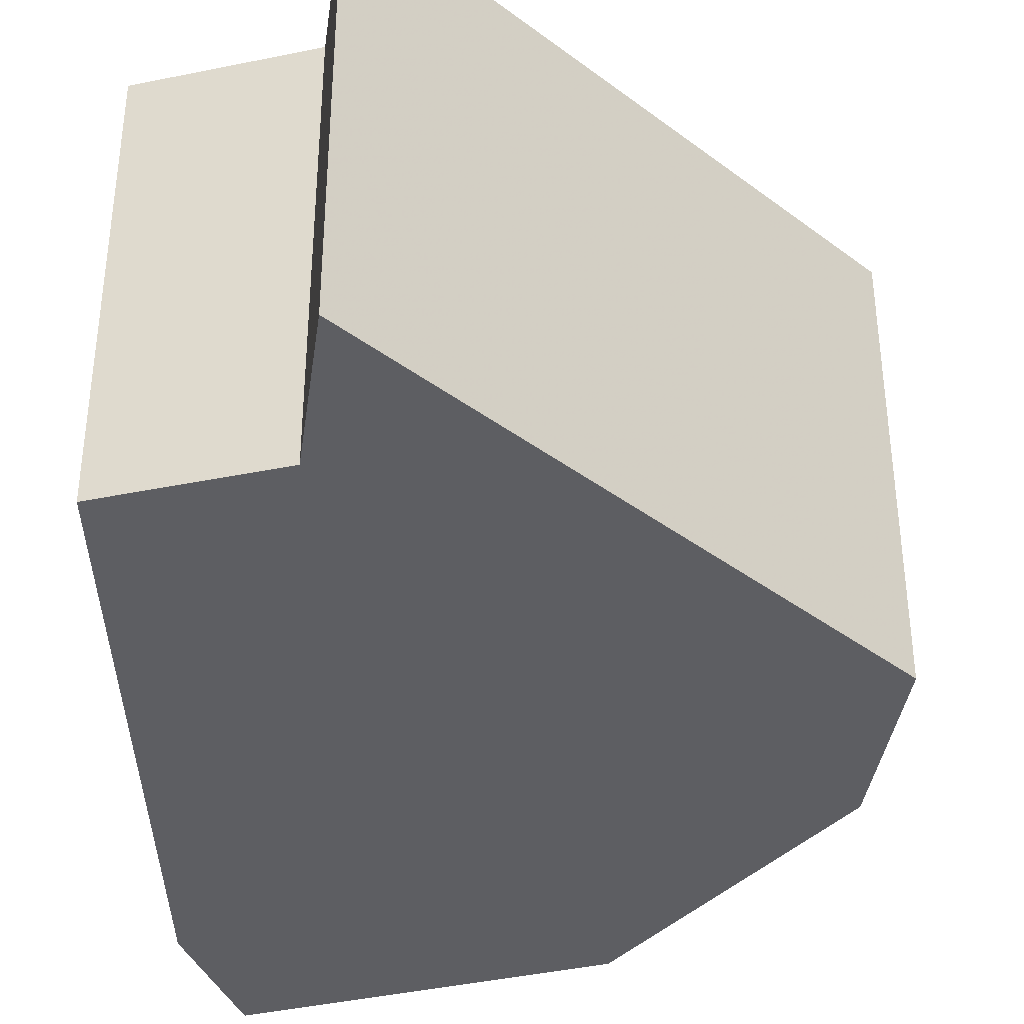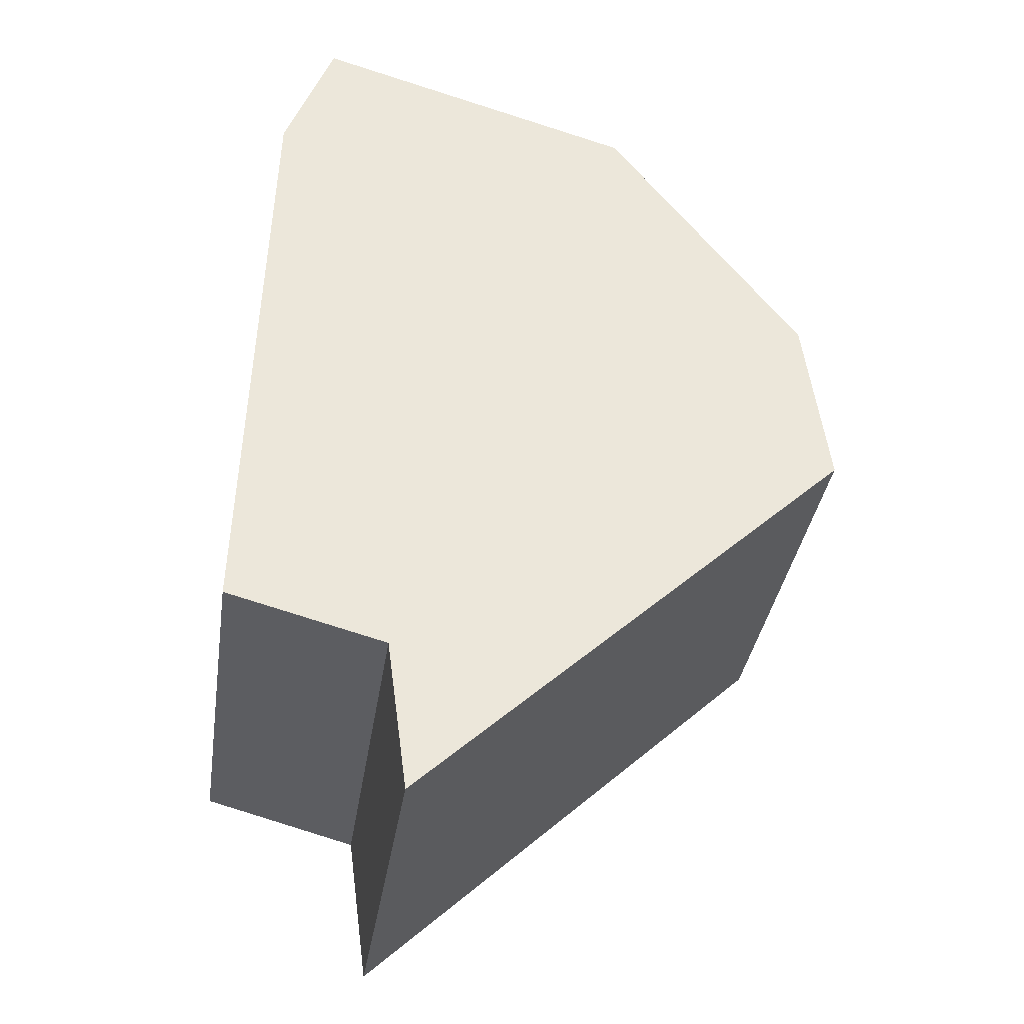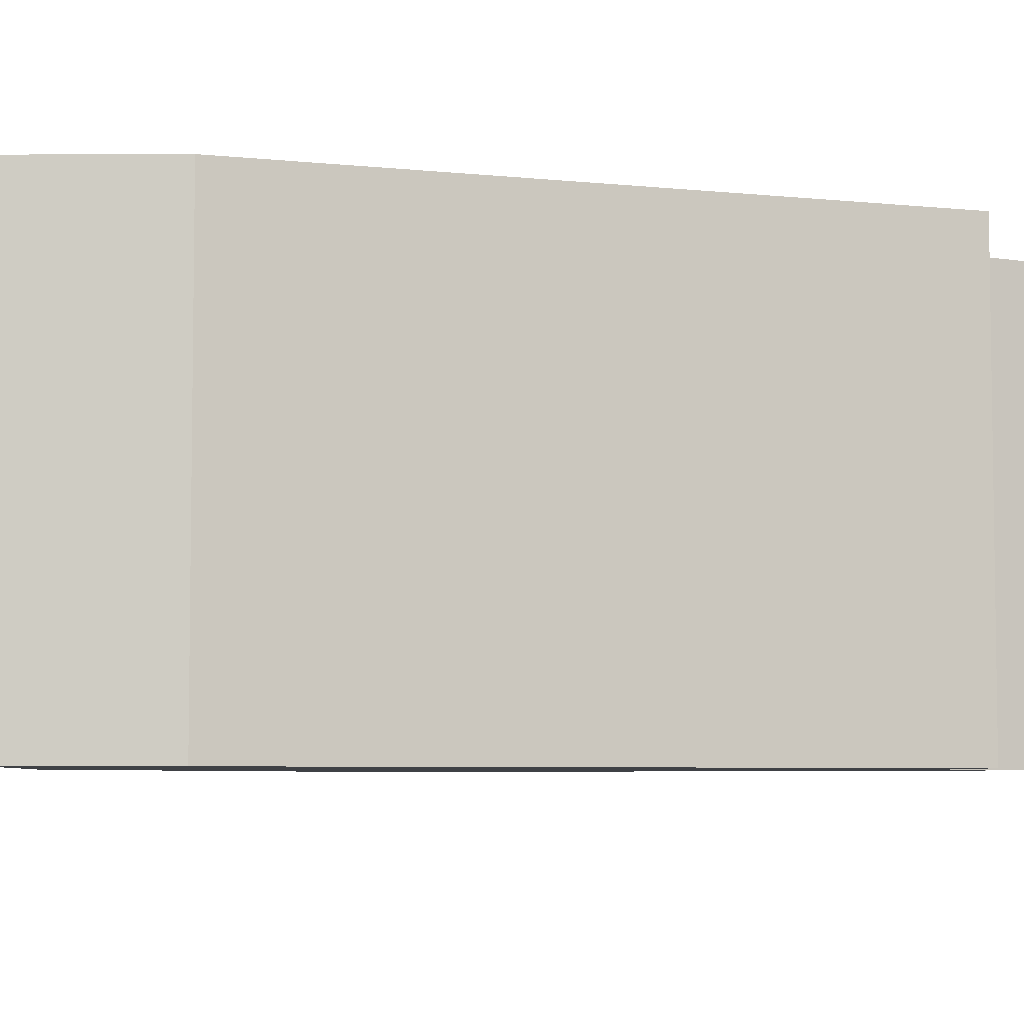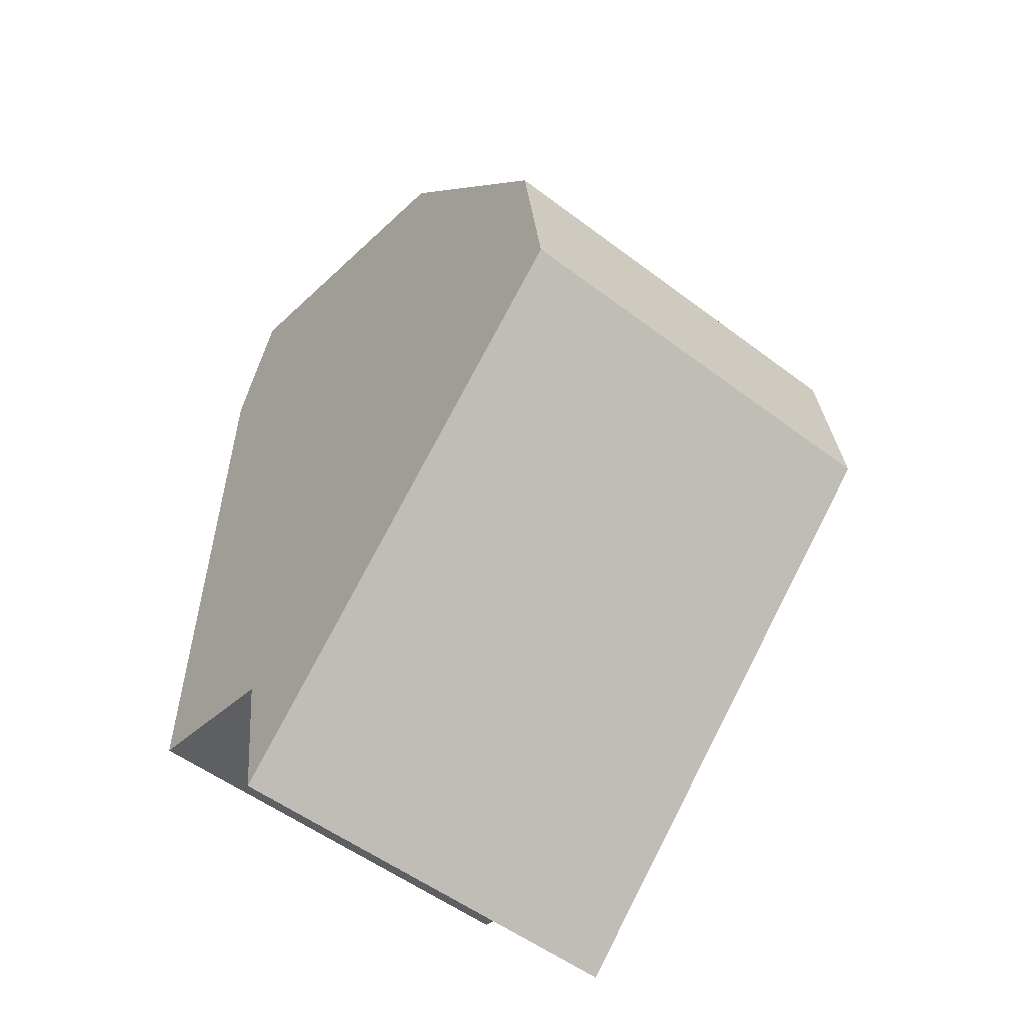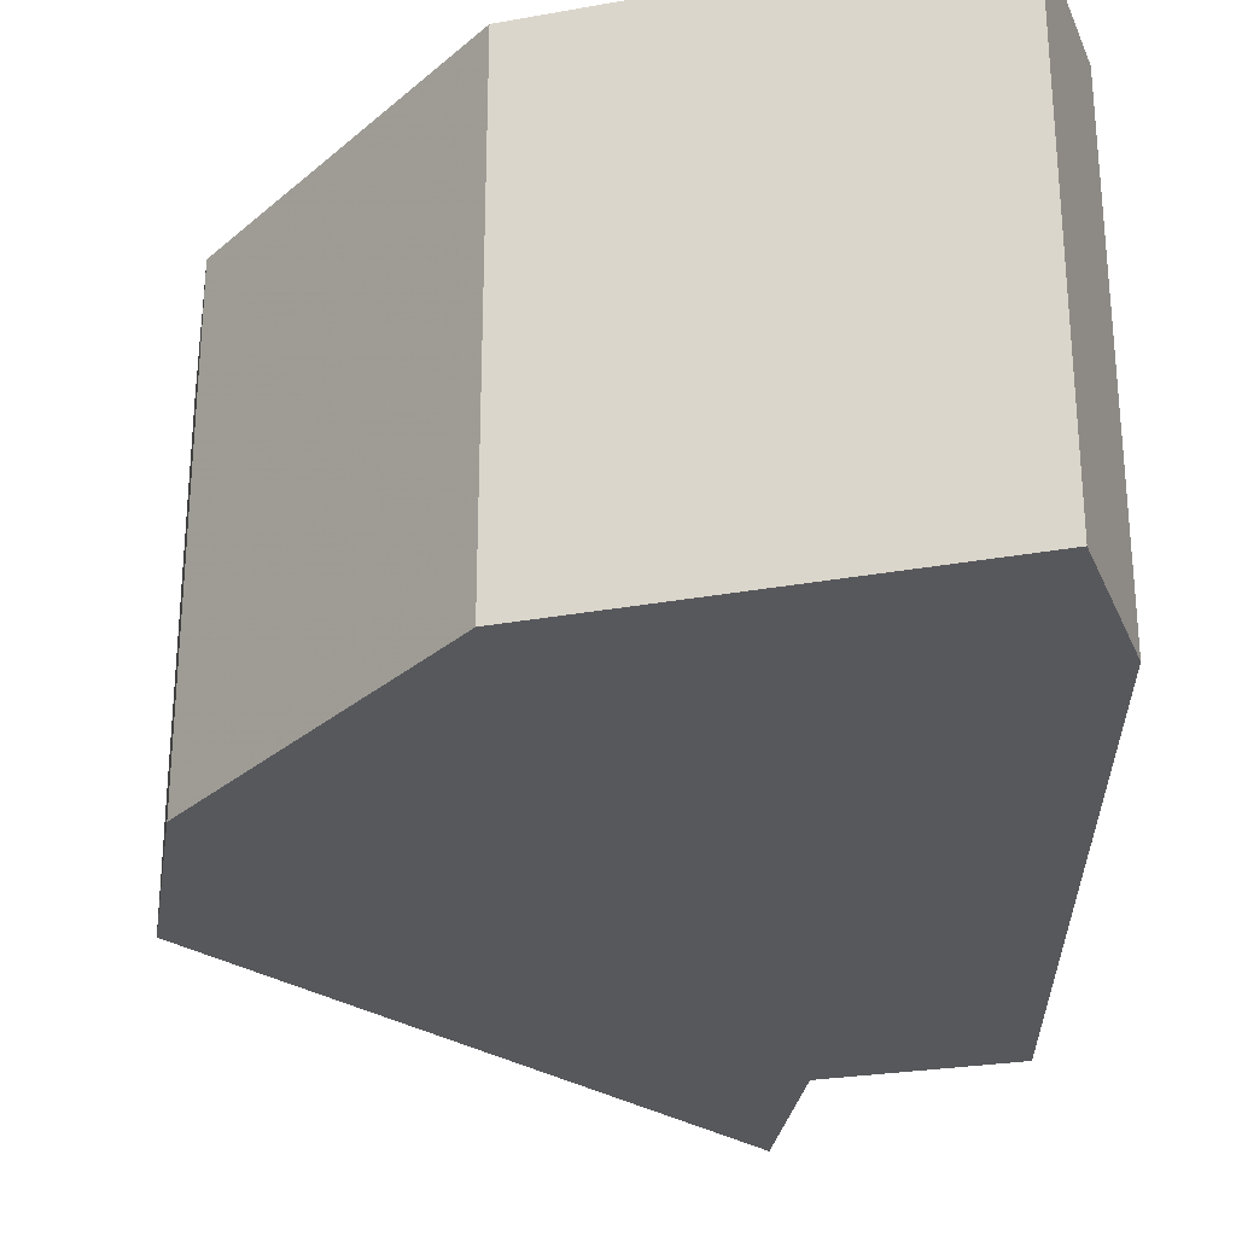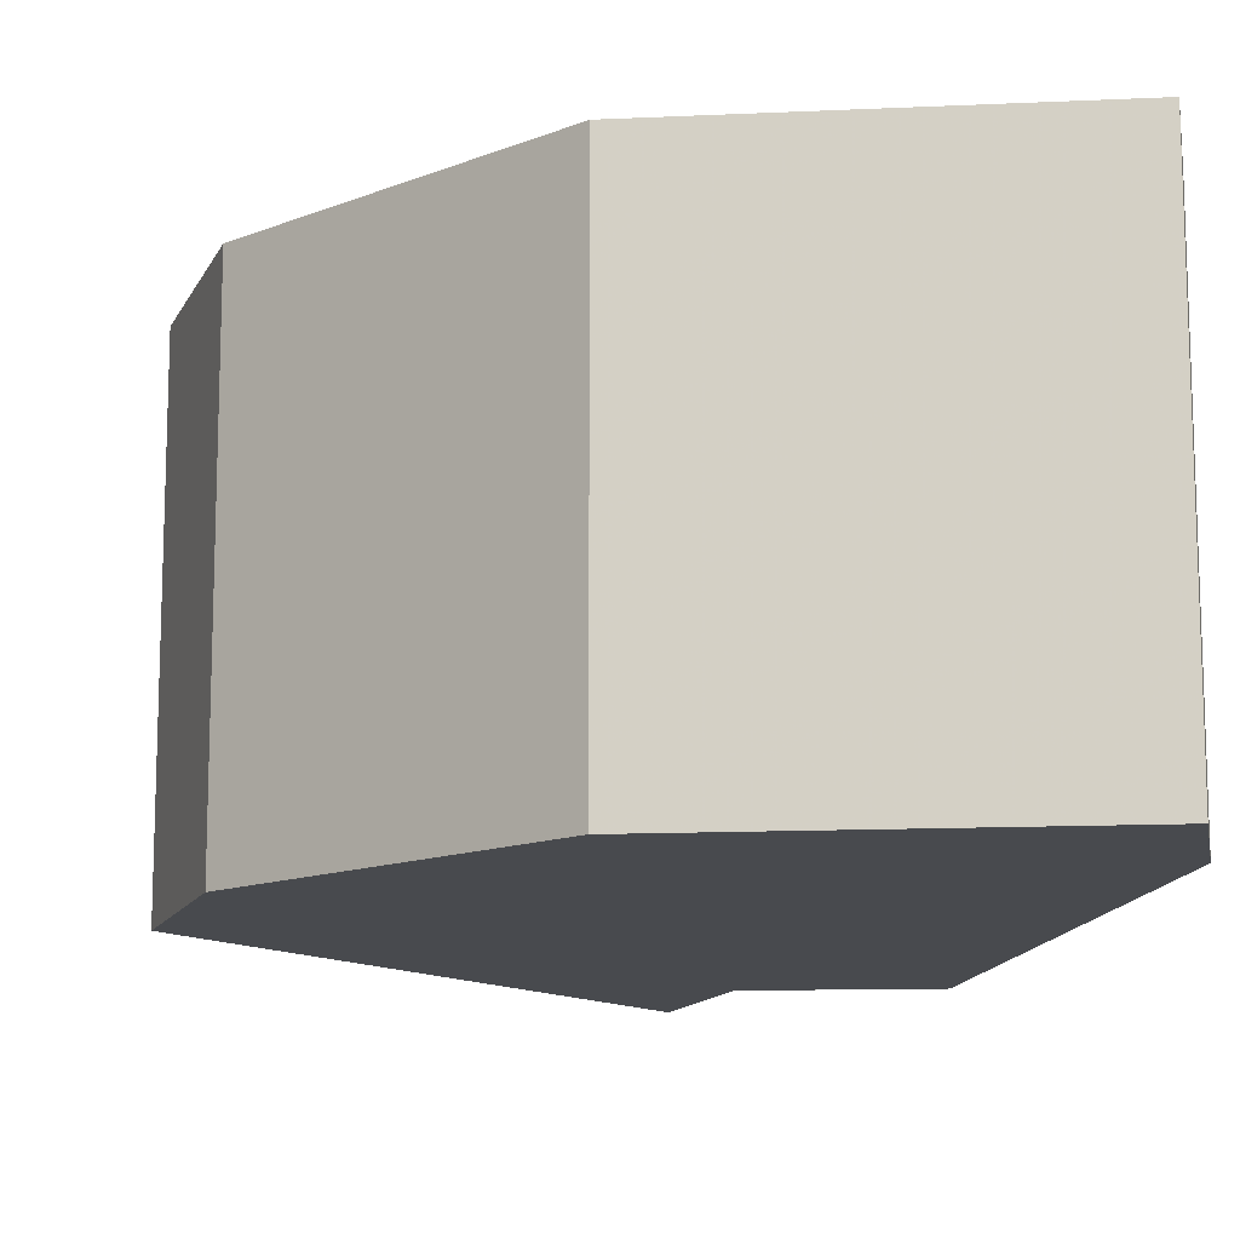
<metadata>
{"format":"obj","ext":"obj","renderer":"f3d","projection":"perspective","resolution":1024,"background":"white","views":[{"elev":-38.5,"azim":-0.4,"up":"+Z"},{"elev":-35.7,"azim":-8.4,"up":"+Y"},{"elev":-5.6,"azim":-110.1,"up":"+Z"},{"elev":-53.3,"azim":51.0,"up":"+Y"},{"elev":-28.8,"azim":178.7,"up":"+Z"},{"elev":-13.1,"azim":169.4,"up":"+Z"}]}
</metadata>
<code>
v 0.05924 -0.02724 0
v -0.01777 -0.09907 0
v -0.0214 -0.07202 0
v -0.04943 -0.06455 0
v -0.04625 0.04444 0
v -0.0375 0.06751 0
v 0.02044 0.05025 0
v 0.05503 0.004725 0
v 0.05924 -0.02724 0.075
v -0.01777 -0.09907 0.075
v -0.0214 -0.07202 0.075
v -0.04943 -0.06455 0.075
v -0.04625 0.04444 0.075
v -0.0375 0.06751 0.075
v 0.02044 0.05025 0.075
v 0.05503 0.004725 0.075
f 7 8 1
f 5 6 7
f 3 4 5
f 1 2 3
f 5 7 1
f 1 3 5
f 9 16 15
f 15 14 13
f 13 12 11
f 11 10 9
f 9 15 13
f 13 11 9
f 9 10 1
f 1 10 2
f 10 11 2
f 2 11 3
f 11 12 3
f 3 12 4
f 12 13 4
f 4 13 5
f 13 14 5
f 5 14 6
f 14 15 6
f 6 15 7
f 16 9 8
f 8 9 1
f 15 16 7
f 7 16 8

</code>
